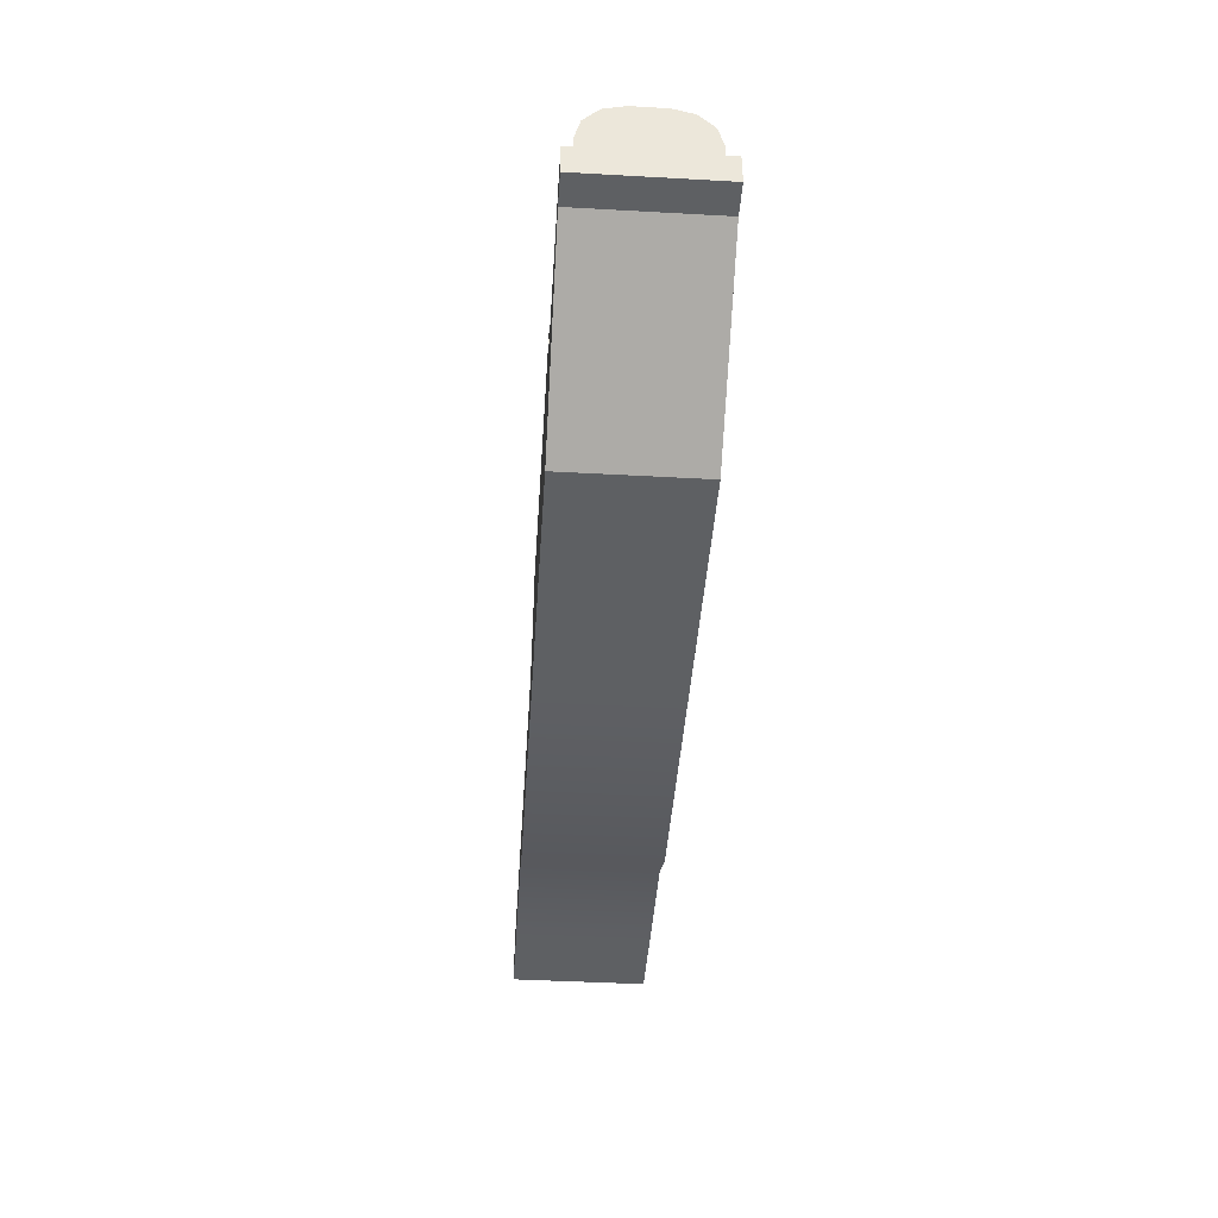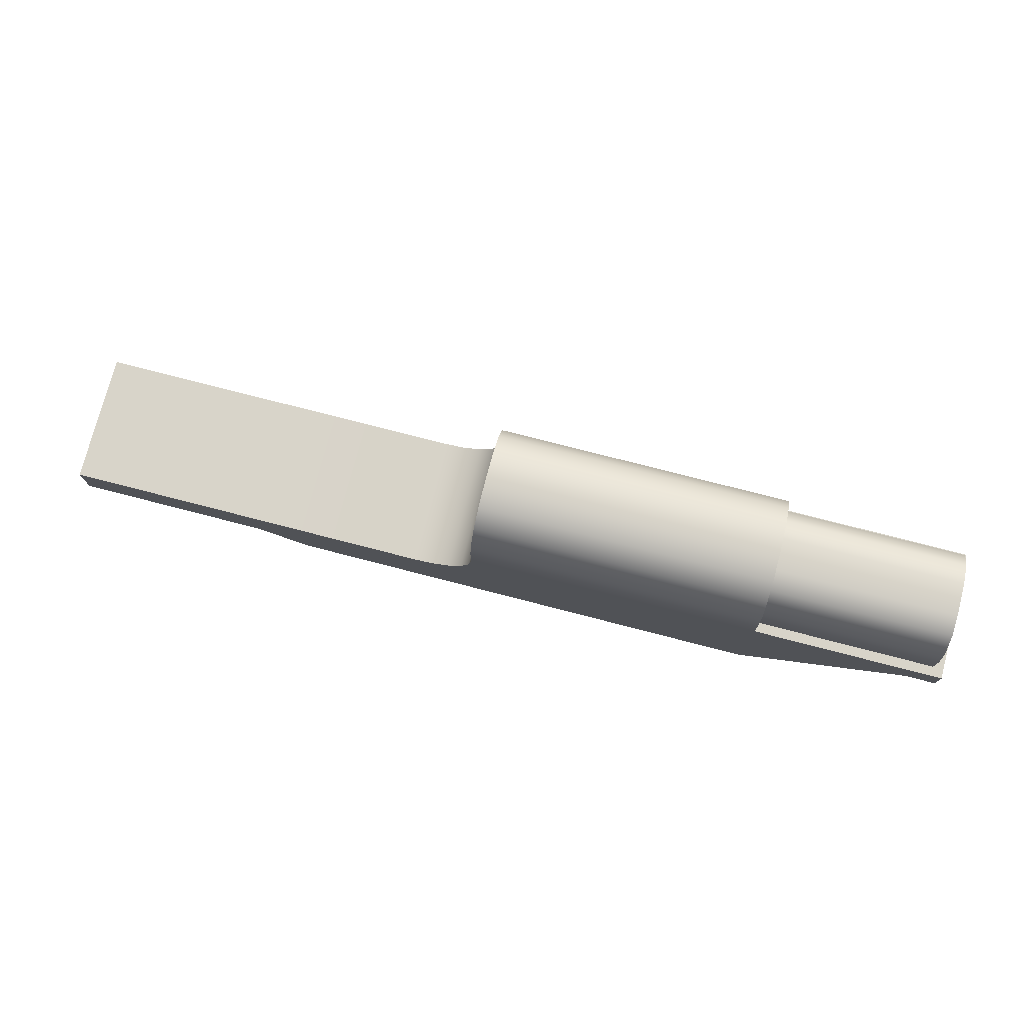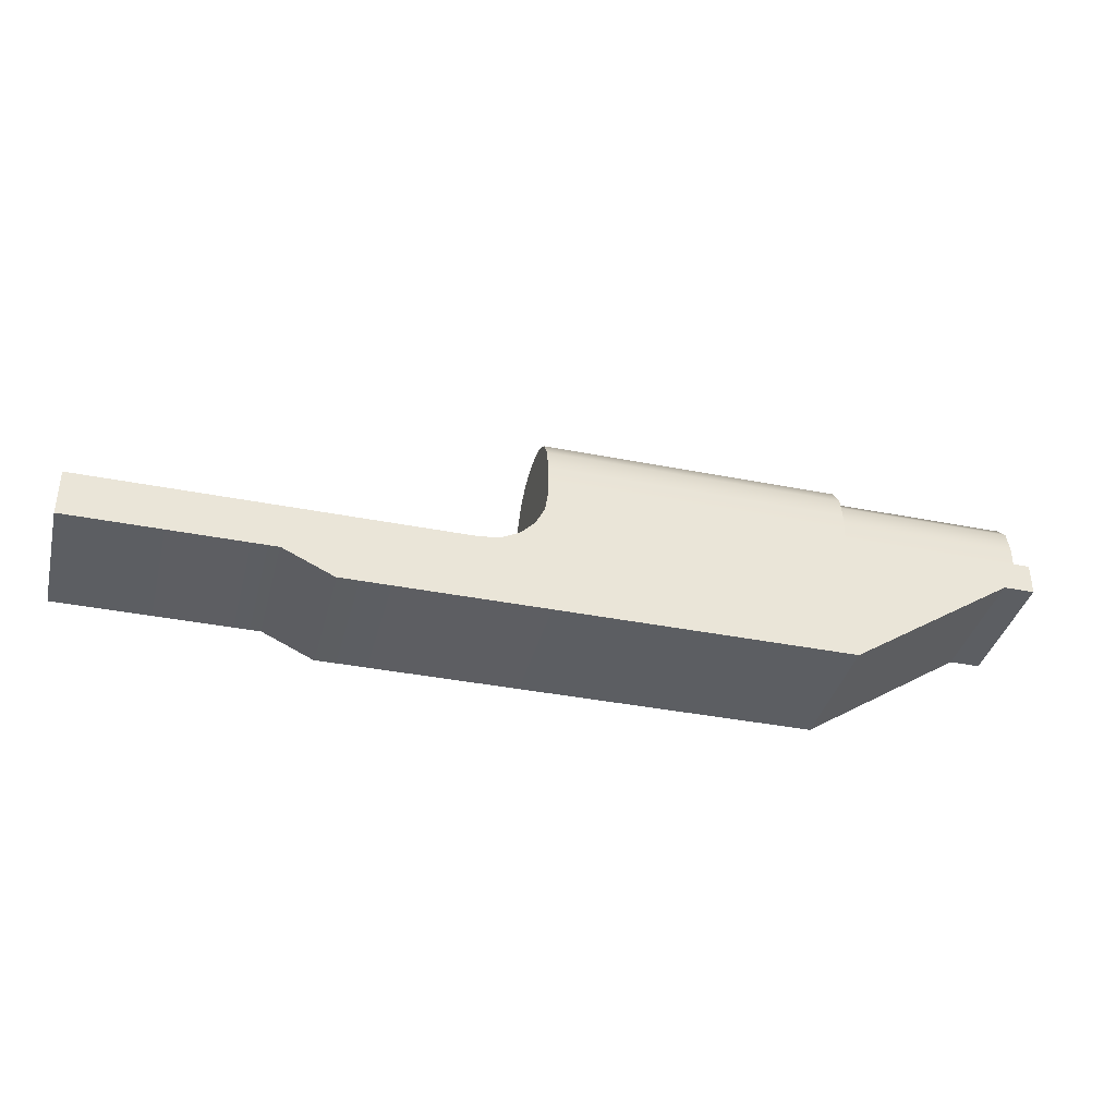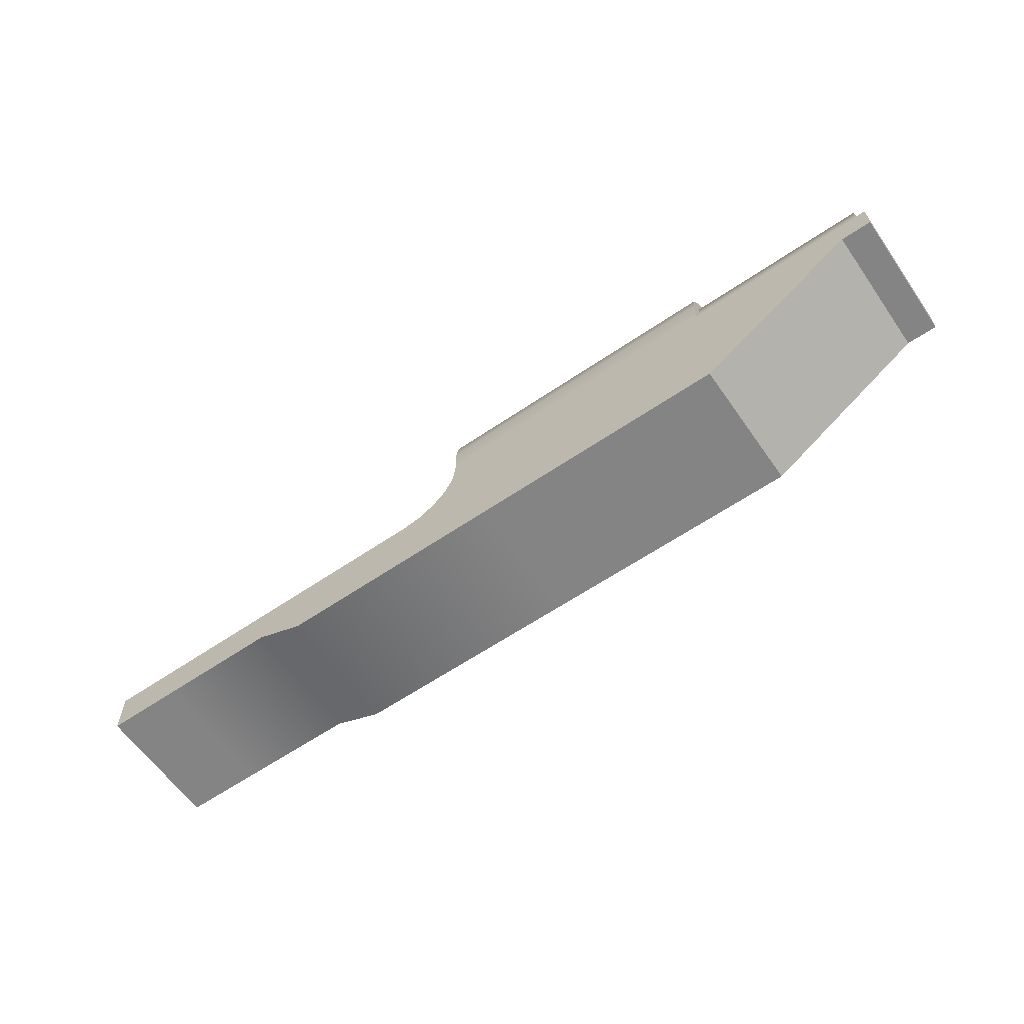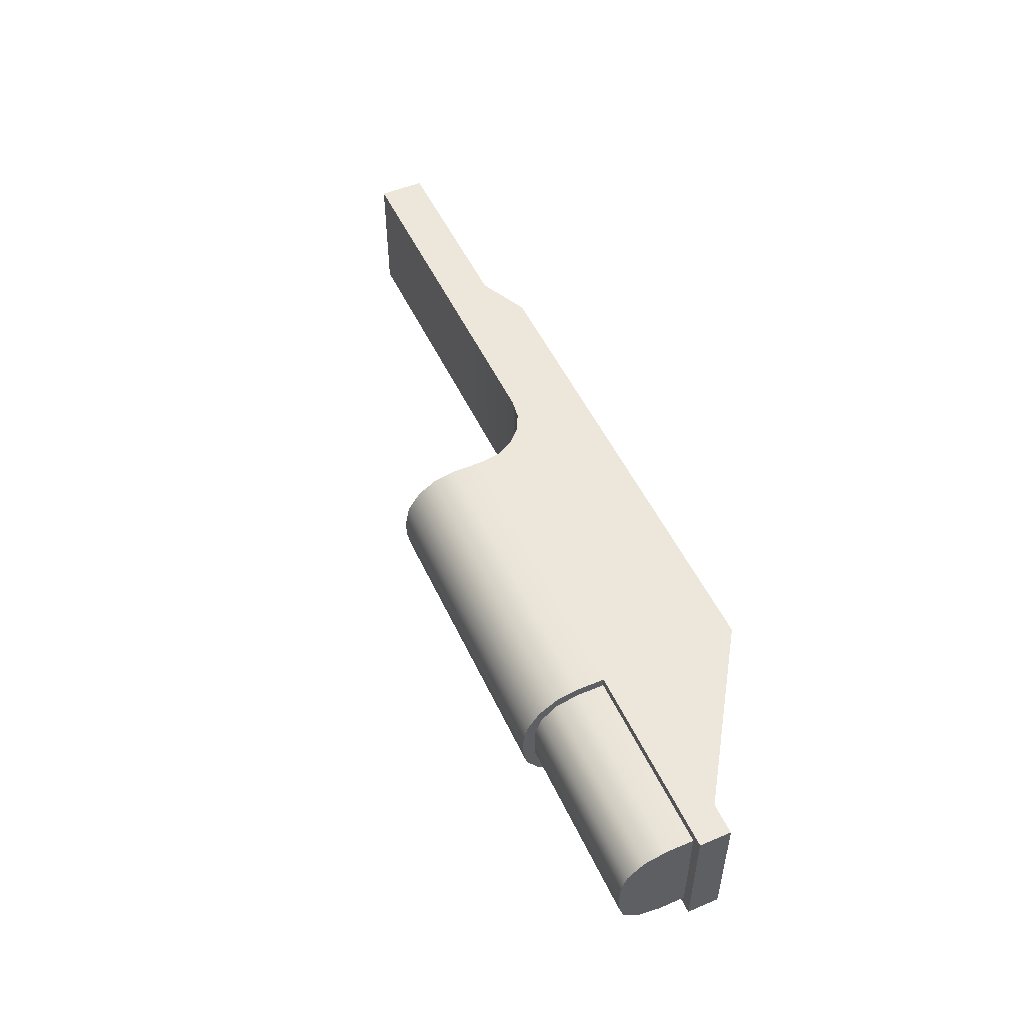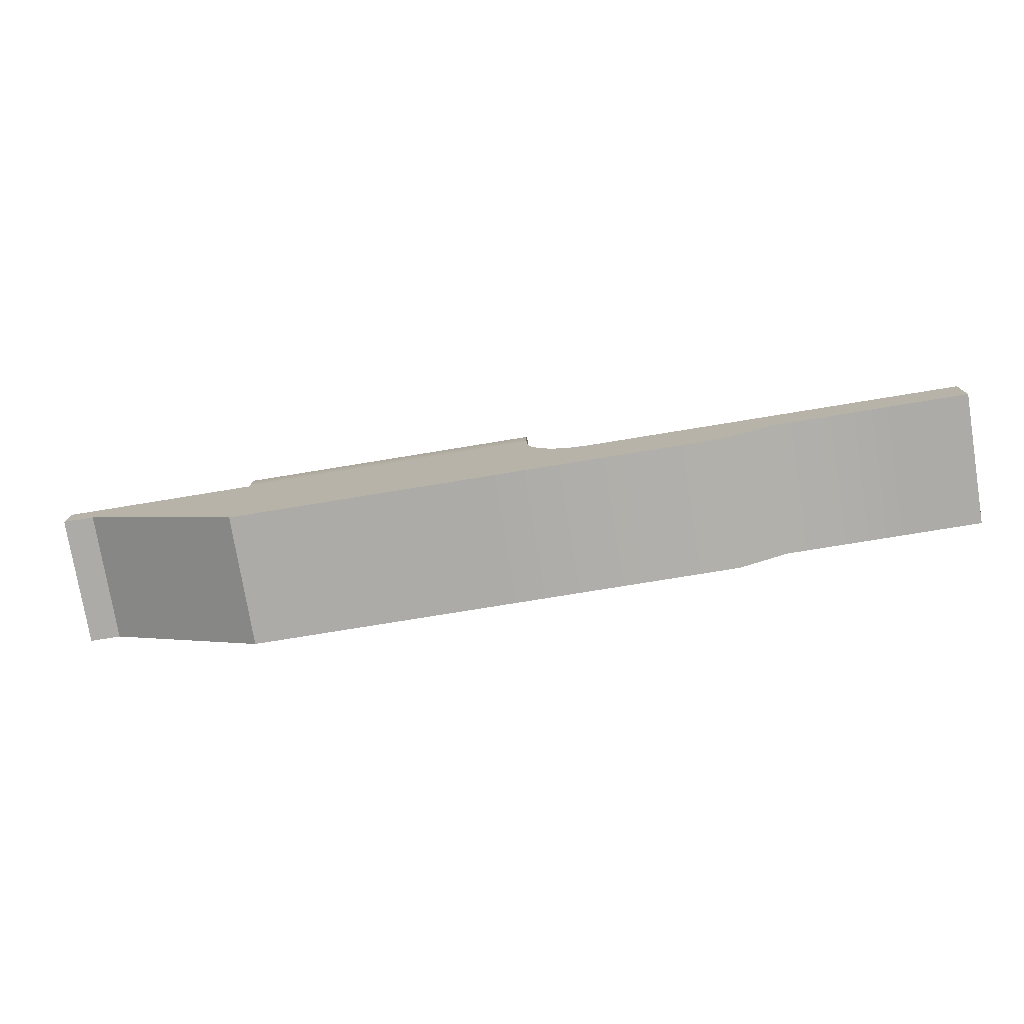
<metadata>
{"format":"obj","ext":"obj","renderer":"f3d","projection":"perspective","resolution":1024,"background":"white","views":[{"elev":-42.5,"azim":-93.8,"up":"+Y"},{"elev":75.7,"azim":-165.5,"up":"+Y"},{"elev":-37.7,"azim":165.8,"up":"+Y"},{"elev":-61.3,"azim":-145.2,"up":"+Y"},{"elev":51.2,"azim":-114.5,"up":"+Z"},{"elev":-76.5,"azim":9.3,"up":"+Y"}]}
</metadata>
<code>
o Body_Pistol_2_Cube.224
v 0.2963 -0.05394 0.0562
v 0.1331 0.005071 0.0562
v 0.2963 -0.1137 0.0562
v -0.2845 -0.0216 0.0562
v -0.1201 -0.1137 0.0562
v -0.1201 0.005071 0.0562
v 0.5059 -0.05394 0.0562
v 0.5059 -0.09348 0.0562
v 0.3394 -0.09348 0.0562
v 0.3394 -0.05394 0.0562
v 0.4398 -0.09348 0.0562
v 0.4398 -0.05394 0.0562
v -0.1201 0.07684 0.007203
v -0.1201 0.02784 0.0562
v -0.1201 0.07311 0.02595
v -0.1201 0.06249 0.04185
v -0.1201 0.04659 0.05247
v 0.1331 0.02784 0.0562
v 0.1331 0.07684 0.007203
v 0.1331 0.04659 0.05247
v 0.1331 0.06249 0.04185
v 0.1331 0.07311 0.02595
v -0.2584 -0.0216 0.0562
v -0.2584 0.005071 0.0562
v -0.1113 0.001439 0.04799
v -0.2753 0.001439 0.04799
v -0.2753 0.06592 0.01395
v -0.2753 0.02795 0.04799
v -0.2753 0.06084 0.03097
v -0.2753 0.04694 0.04343
v -0.1113 0.02795 0.04799
v -0.1113 0.06592 0.01395
v -0.1113 0.04694 0.04343
v -0.1113 0.06084 0.03097
v -0.2845 0.005071 0.0562
v -0.2753 0.007161 0.04417
v -0.2753 0.05742 0.02934
v -0.2753 0.06173 0.01451
v -0.2753 0.04566 0.04019
v -0.2753 0.0296 0.04417
v 0.1015 0.005071 0.0562
v 0.1015 0.07684 0.007203
v 0.1015 0.07311 0.02595
v 0.1015 0.06249 0.04185
v 0.1015 0.04659 0.05247
v 0.1015 0.02784 0.0562
v 0.1015 -0.1137 0.0562
v 0.08851 -0.1137 0.0562
v 0.06836 -0.1137 0.0562
v -0.2489 0.001439 0.04799
v -0.2489 0.06592 0.01395
v -0.2489 0.06084 0.03097
v -0.2489 0.04694 0.04343
v -0.2489 0.02795 0.04799
v 0.1331 -1.5e-05 0.0562
v 0.187 -0.05394 0.0562
v 0.1358 -0.01668 0.0562
v 0.1434 -0.03171 0.0562
v 0.1553 -0.04364 0.0562
v 0.1704 -0.0513 0.0562
v 0.1331 0.005071 0
v 0.2963 -0.05394 0
v 0.2963 -0.05394 -0.0562
v 0.1331 0.005071 -0.0562
v 0.2963 -0.1137 0
v 0.2963 -0.1137 -0.0562
v -0.2845 -0.0216 -0.0562
v -0.2845 -0.0216 0
v -0.1201 -0.1137 -0.0562
v -0.1201 0.005071 0
v -0.1201 0.005071 -0.0562
v -0.1201 -0.1137 0
v 0.5059 -0.05394 -0.0562
v 0.5059 -0.05394 0
v 0.5059 -0.09348 0
v 0.5059 -0.09348 -0.0562
v -0.1201 0.07684 0
v 0.1331 0.07684 0
v 0.3394 -0.09348 -0.0562
v 0.3394 -0.09348 0
v 0.3394 -0.05394 -0.0562
v 0.3394 -0.05394 0
v 0.4398 -0.09348 -0.0562
v 0.4398 -0.05394 -0.0562
v 0.4398 -0.05394 0
v 0.4398 -0.09348 0
v -0.1201 0.07684 -0.007203
v -0.1201 0.02784 -0.0562
v -0.1201 0.07311 -0.02595
v -0.1201 0.06249 -0.04185
v -0.1201 0.04659 -0.05247
v 0.1331 0.02784 -0.0562
v 0.1331 0.07684 -0.007203
v 0.1331 0.04659 -0.05247
v 0.1331 0.06249 -0.04185
v 0.1331 0.07311 -0.02595
v -0.2584 -0.0216 0
v -0.2584 -0.0216 -0.0562
v -0.2584 0.005071 0
v -0.2584 0.005071 -0.0562
v -0.1113 0.001439 0
v -0.1113 0.001439 -0.04799
v -0.2753 0.001439 0
v -0.2753 0.001439 -0.04799
v -0.2753 0.06592 0
v -0.1113 0.06592 0
v -0.2753 0.06592 -0.01395
v -0.2753 0.02795 -0.04799
v -0.2753 0.06084 -0.03097
v -0.2753 0.04694 -0.04343
v -0.1113 0.02795 -0.04799
v -0.1113 0.06592 -0.01395
v -0.1113 0.04694 -0.04343
v -0.1113 0.06084 -0.03097
v -0.2845 0.005071 0
v -0.2845 0.005071 -0.0562
v -0.2753 0.007161 0
v -0.2753 0.007161 -0.04417
v -0.2753 0.06173 0
v -0.2753 0.05742 -0.02934
v -0.2753 0.06173 -0.01451
v -0.2753 0.04566 -0.04019
v -0.2753 0.0296 -0.04417
v 0.1015 0.005071 -0.0562
v 0.1015 0.07684 0
v 0.1015 0.07684 -0.007203
v 0.1015 0.07311 -0.02595
v 0.1015 0.06249 -0.04185
v 0.1015 0.04659 -0.05247
v 0.1015 0.02784 -0.0562
v 0.1015 -0.1137 0
v 0.1015 -0.1137 -0.0562
v 0.08851 -0.1137 -0.0562
v 0.08851 -0.1137 0
v 0.07251 -0.1137 0
v 0.06836 -0.1137 -0.0562
v -0.2489 0.001439 0
v -0.2489 0.001439 -0.04799
v -0.2489 0.06592 0
v -0.2489 0.06592 -0.01395
v -0.2489 0.06084 -0.03097
v -0.2489 0.04694 -0.04343
v -0.2489 0.02795 -0.04799
v 0.1331 -1.5e-05 -0.0562
v 0.187 -0.05394 -0.0562
v 0.1358 -0.01668 -0.0562
v 0.1434 -0.03171 -0.0562
v 0.1553 -0.04364 -0.0562
v 0.1704 -0.0513 -0.0562
v 0.187 -0.05394 0
v 0.1331 -1.5e-05 0
v 0.1704 -0.0513 0
v 0.1553 -0.04364 0
v 0.1434 -0.03171 0
v 0.1358 -0.01668 0
f 6 70 99 24
f 47 3 1 56 60 59 58 57 55 2 41
f 3 47 131 65
f 86 75 8 11
f 97 23 4 68
f 72 5 23 97
f 7 12 11 8
f 12 7 74 85
f 61 78 19 22 21 20 18 2
f 74 7 8 75
f 6 14 17 16 15 13 77 70
f 1 10 82 62
f 56 1 62 150
f 65 80 9 3
f 10 12 85 82
f 80 86 11 9
f 42 43 22 19
f 43 44 21 22
f 44 45 20 21
f 45 46 18 20
f 42 125 77 13
f 1 3 9 10
f 5 6 24 23
f 23 24 35 4
f 24 99 115 35
f 9 11 12 10
f 36 40 39 37 38 119 117
f 2 18 46 41
f 19 78 125 42
f 47 48 134 131
f 17 14 46 45
f 48 49 135 134
f 49 5 72 135
f 16 17 45 44
f 15 16 44 43
f 42 13 15 43
f 41 46 14 6
f 41 6 5 49 48 47
f 55 57 155 151
f 57 58 154 155
f 58 59 153 154
f 59 60 152 153
f 60 56 150 152
f 55 151 61 2
f 115 68 4 35
f 71 100 99 70
f 132 124 64 144 146 147 148 149 145 63 66
f 66 65 131 132
f 86 83 76 75
f 97 68 67 98
f 72 97 98 69
f 73 76 83 84
f 84 85 74 73
f 61 64 92 94 95 96 93 78
f 74 75 76 73
f 71 70 77 87 89 90 91 88
f 63 62 82 81
f 145 150 62 63
f 65 66 79 80
f 81 82 85 84
f 80 79 83 86
f 126 93 96 127
f 127 96 95 128
f 128 95 94 129
f 129 94 92 130
f 126 87 77 125
f 63 81 79 66
f 69 98 100 71
f 98 67 116 100
f 100 116 115 99
f 79 81 84 83
f 118 117 119 121 120 122 123
f 64 124 130 92
f 93 126 125 78
f 132 131 134 133
f 91 129 130 88
f 133 134 135 136
f 136 135 72 69
f 90 128 129 91
f 89 127 128 90
f 126 127 89 87
f 124 71 88 130
f 124 132 133 136 69 71
f 144 151 155 146
f 146 155 154 147
f 147 154 153 148
f 148 153 152 149
f 149 152 150 145
f 144 64 61 151
f 115 116 67 68
f 101 106 32 34 33 31 25
f 51 52 34 32
f 52 53 33 34
f 53 54 31 33
f 25 31 54 50
f 32 106 139 51
f 25 50 137 101
f 101 102 111 113 114 112 106
f 140 112 114 141
f 141 114 113 142
f 142 113 111 143
f 102 138 143 111
f 112 140 139 106
f 102 101 137 138
f 50 26 103 137
f 29 37 39 30
f 51 139 105 27
f 50 54 28 26
f 105 119 38 27
f 28 40 36 26
f 27 38 37 29
f 30 39 40 28
f 26 36 117 103
f 30 28 54 53
f 29 30 53 52
f 27 29 52 51
f 138 137 103 104
f 109 110 122 120
f 140 107 105 139
f 138 104 108 143
f 105 107 121 119
f 108 104 118 123
f 107 109 120 121
f 110 108 123 122
f 104 103 117 118
f 110 142 143 108
f 109 141 142 110
f 107 140 141 109

</code>
